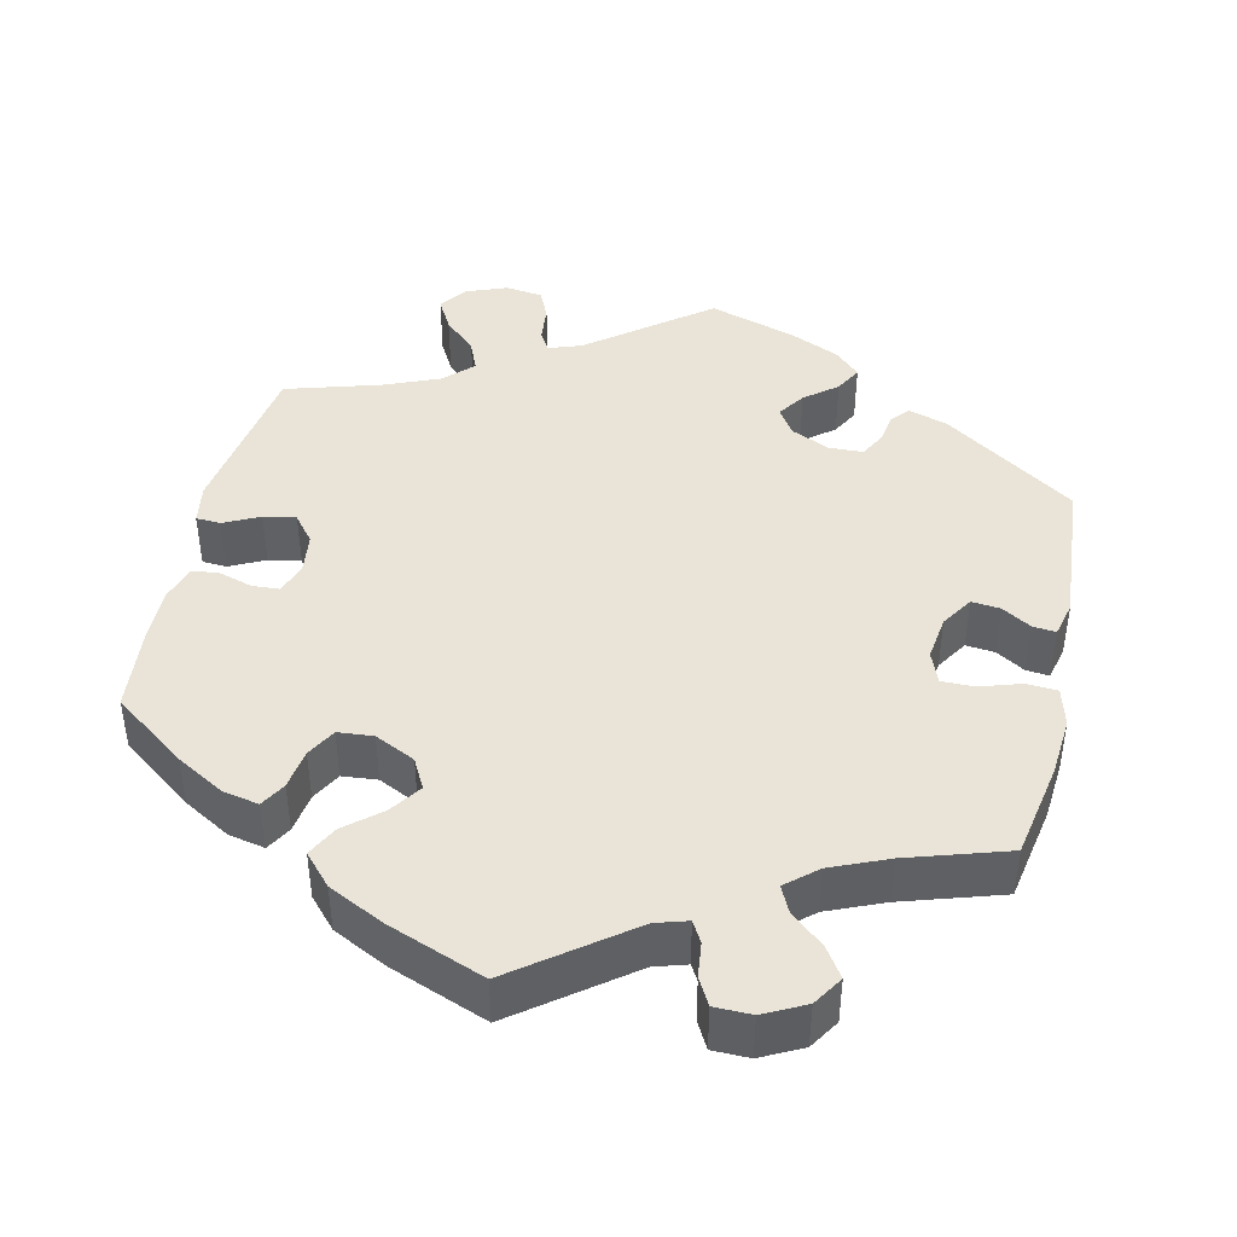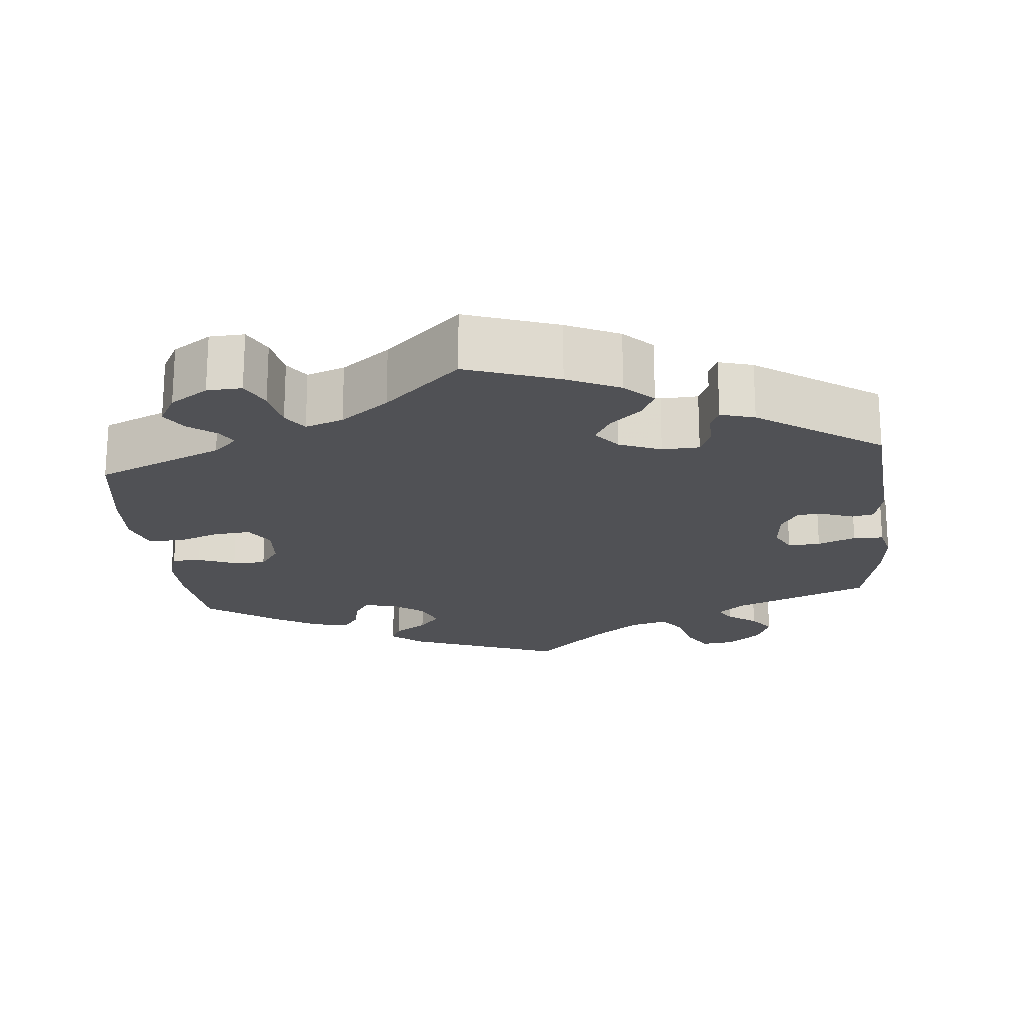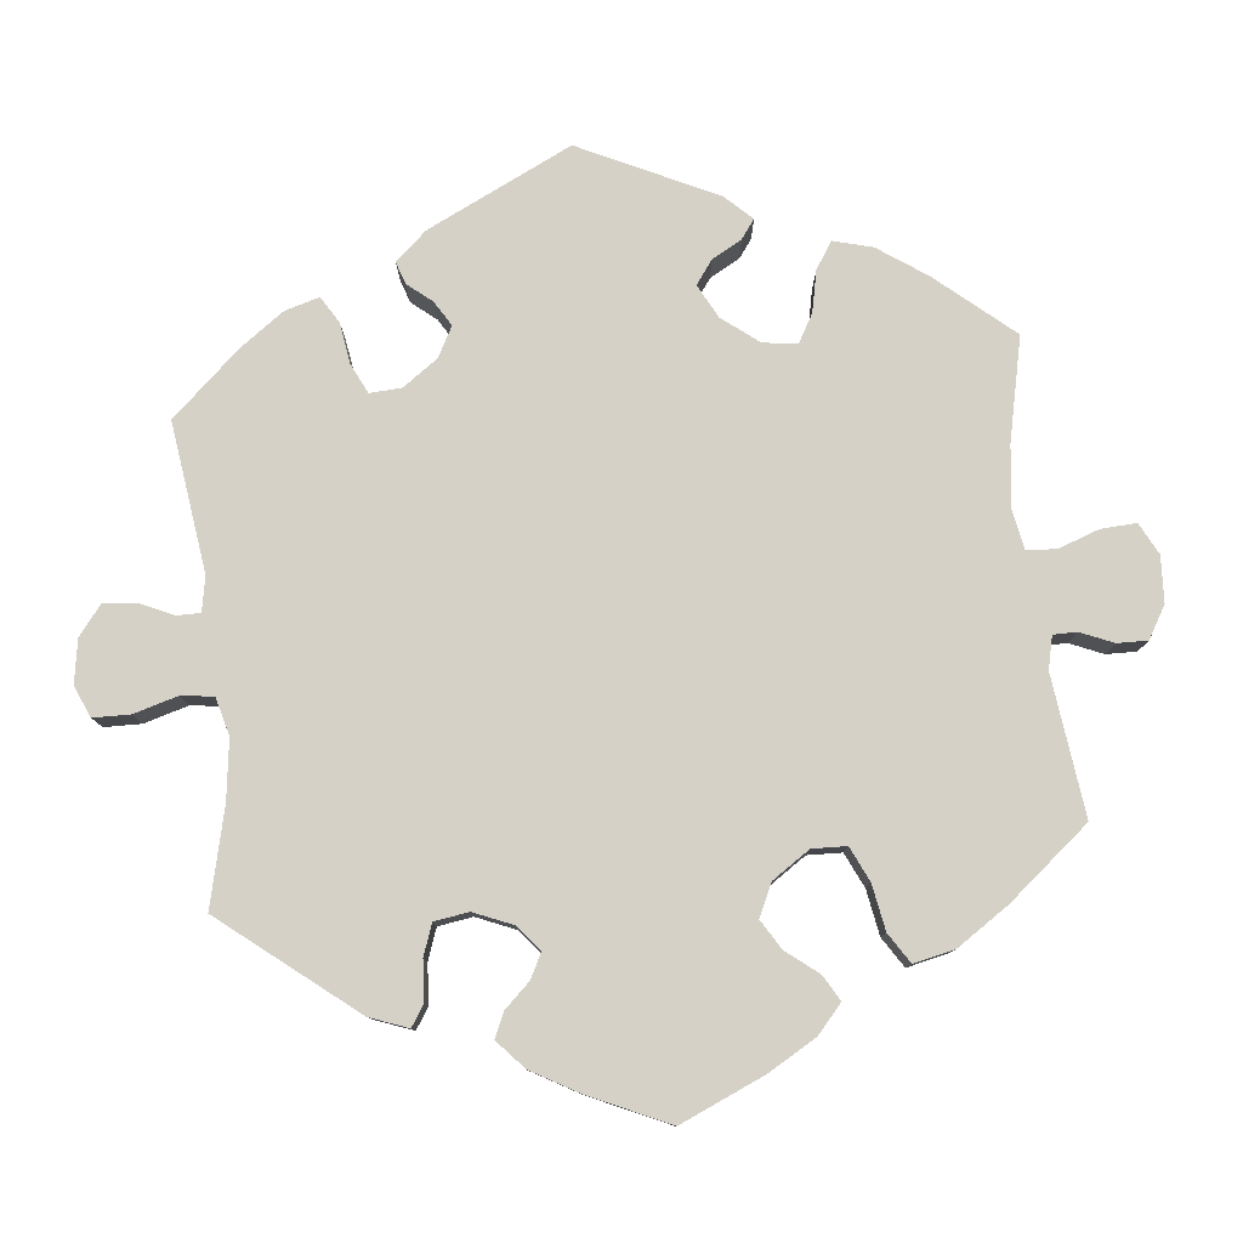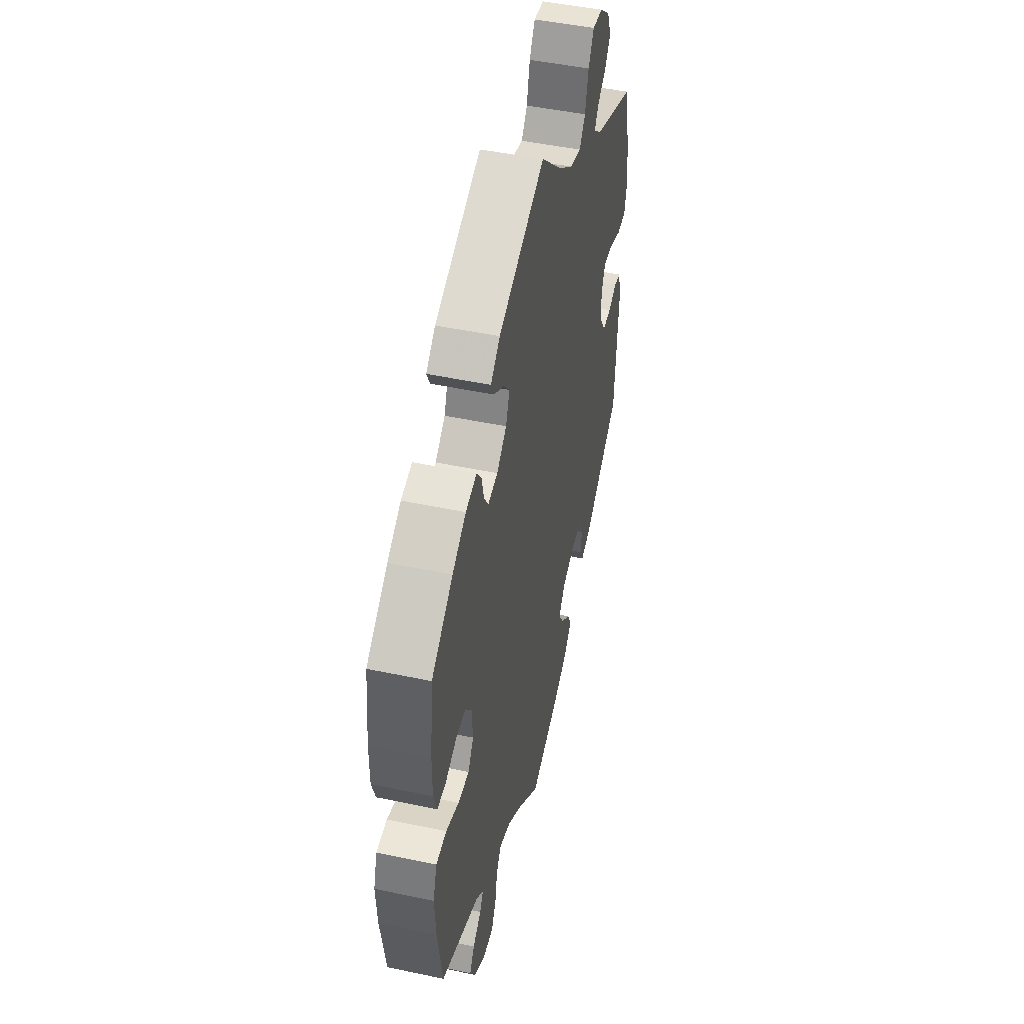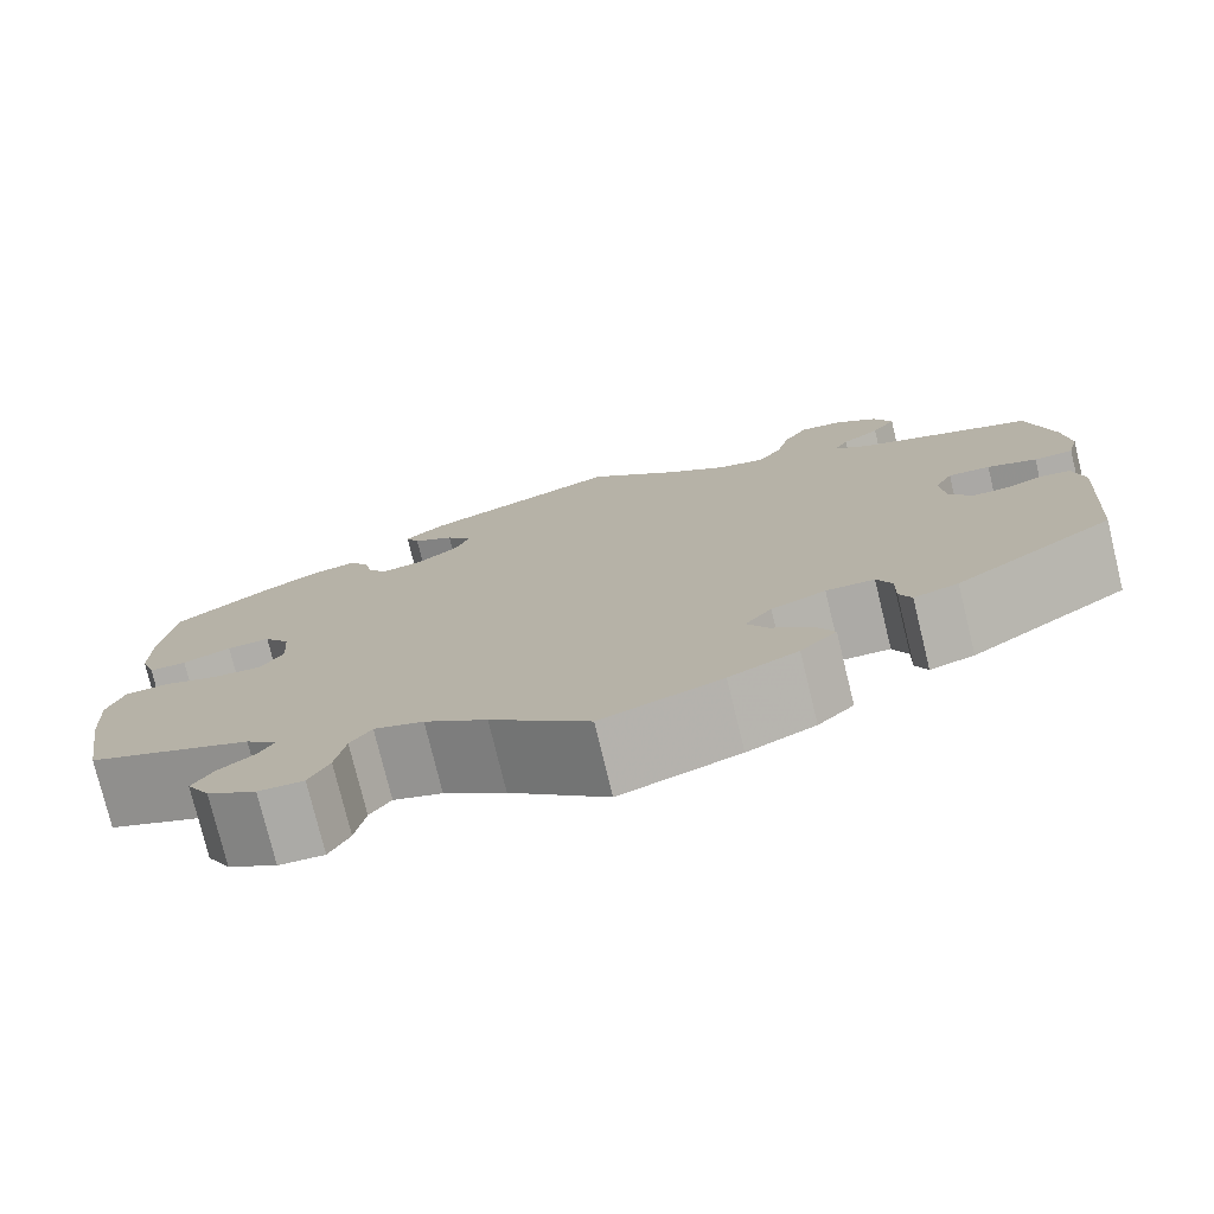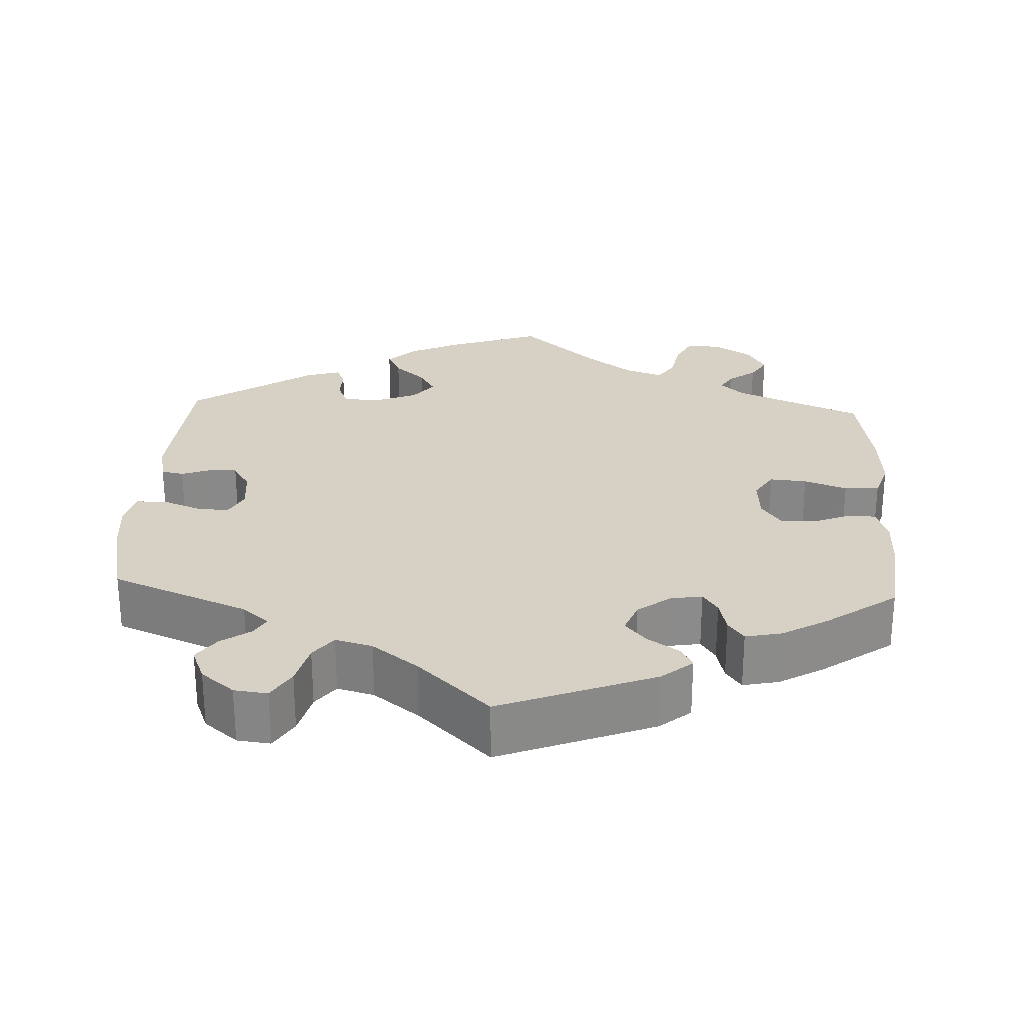
<metadata>
{"format":"obj","ext":"obj","renderer":"f3d","projection":"perspective","resolution":1024,"background":"white","views":[{"elev":43.1,"azim":132.7,"up":"+Y"},{"elev":-20.2,"azim":-174.1,"up":"+Y"},{"elev":78.9,"azim":54.0,"up":"+Y"},{"elev":47.8,"azim":103.4,"up":"+Z"},{"elev":-76.9,"azim":-166.3,"up":"+Z"},{"elev":26.6,"azim":2.8,"up":"+Y"}]}
</metadata>
<code>
v 0.513 0.07 0.174
v 0.513 0.07 0.104
v 0.498 0.07 0.059
v 0.461 0.07 0.059
v 0.413 0.07 0.078
v 0.37 0.07 0.079
v 0.344 0.07 0.042
v 0.34 0.07 -0.015
v 0.363 0.07 -0.052
v 0.411 0.07 -0.048
v 0.466 0.07 -0.028
v 0.511 0.07 -0.03
v 0.527 0.07 -0.08
v 0.522 0.07 -0.159
v 0.501 0.07 -0.289
v 0.337 0.07 -0.359
v 0.306 0.07 -0.388
v 0.321 0.07 -0.414
v 0.357 0.07 -0.441
v 0.377 0.07 -0.474
v 0.354 0.07 -0.515
v 0.305 0.07 -0.547
v 0.26 0.07 -0.549
v 0.24 0.07 -0.509
v 0.23 0.07 -0.455
v 0.209 0.07 -0.424
v 0.16 0.07 -0.441
v 0.098 0.07 -0.488
v 0 0.07 -0.578
v -0.119 0.07 -0.536
v -0.187 0.07 -0.504
v -0.223 0.07 -0.468
v -0.205 0.07 -0.432
v -0.165 0.07 -0.396
v -0.144 0.07 -0.36
v -0.171 0.07 -0.326
v -0.225 0.07 -0.304
v -0.273 0.07 -0.306
v -0.288 0.07 -0.34
v -0.287 0.07 -0.383
v -0.299 0.07 -0.41
v -0.343 0.07 -0.397
v -0.501 0.07 -0.289
v -0.516 0.07 -0.087
v -0.505 0.07 -0.035
v -0.476 0.07 -0.029
v -0.439 0.07 -0.043
v -0.402 0.07 -0.044
v -0.379 0.07 -0.007
v -0.374 0.07 0.047
v -0.392 0.07 0.083
v -0.434 0.07 0.08
v -0.483 0.07 0.061
v -0.522 0.07 0.062
v -0.533 0.07 0.106
v -0.526 0.07 0.174
v -0.501 0.07 0.288
v -0.324 0.07 0.36
v -0.29 0.07 0.389
v -0.305 0.07 0.415
v -0.343 0.07 0.442
v -0.367 0.07 0.476
v -0.349 0.07 0.52
v -0.306 0.07 0.555
v -0.263 0.07 0.56
v -0.239 0.07 0.52
v -0.225 0.07 0.464
v -0.2 0.07 0.431
v -0.152 0.07 0.444
v -0.092 0.07 0.49
v 0 0.07 0.577
v 0.199 0.07 0.499
v 0.239 0.07 0.466
v 0.225 0.07 0.438
v 0.183 0.07 0.41
v 0.156 0.07 0.378
v 0.172 0.07 0.337
v 0.214 0.07 0.305
v 0.255 0.07 0.298
v 0.274 0.07 0.327
v 0.284 0.07 0.37
v 0.304 0.07 0.398
v 0.351 0.07 0.388
v 0.409 0.07 0.354
v 0.5 0.07 0.289
v 0.513 0 0.174
v 0.513 0 0.104
v 0.498 0 0.059
v 0.461 0 0.059
v 0.413 0 0.078
v 0.37 0 0.079
v 0.344 0 0.042
v 0.34 0 -0.015
v 0.363 0 -0.052
v 0.411 0 -0.048
v 0.466 0 -0.028
v 0.511 0 -0.03
v 0.527 0 -0.08
v 0.522 0 -0.159
v 0.501 0 -0.289
v 0.337 0 -0.359
v 0.306 0 -0.388
v 0.321 0 -0.414
v 0.357 0 -0.441
v 0.377 0 -0.474
v 0.354 0 -0.515
v 0.305 0 -0.547
v 0.26 0 -0.549
v 0.24 0 -0.509
v 0.23 0 -0.455
v 0.209 0 -0.424
v 0.16 0 -0.441
v 0.098 0 -0.488
v 0 0 -0.578
v -0.119 0 -0.536
v -0.187 0 -0.504
v -0.223 0 -0.468
v -0.205 0 -0.432
v -0.165 0 -0.396
v -0.144 0 -0.36
v -0.171 0 -0.326
v -0.225 0 -0.304
v -0.273 0 -0.306
v -0.288 0 -0.34
v -0.287 0 -0.383
v -0.299 0 -0.41
v -0.343 0 -0.397
v -0.501 0 -0.289
v -0.516 0 -0.087
v -0.505 0 -0.035
v -0.476 0 -0.029
v -0.439 0 -0.043
v -0.402 0 -0.044
v -0.379 0 -0.007
v -0.374 0 0.047
v -0.392 0 0.083
v -0.434 0 0.08
v -0.483 0 0.061
v -0.522 0 0.062
v -0.533 0 0.106
v -0.526 0 0.174
v -0.501 0 0.288
v -0.324 0 0.36
v -0.29 0 0.389
v -0.305 0 0.415
v -0.343 0 0.442
v -0.367 0 0.476
v -0.349 0 0.52
v -0.306 0 0.555
v -0.263 0 0.56
v -0.239 0 0.52
v -0.225 0 0.464
v -0.2 0 0.431
v -0.152 0 0.444
v -0.092 0 0.49
v 0 0 0.577
v 0.199 0 0.499
v 0.239 0 0.466
v 0.225 0 0.438
v 0.183 0 0.41
v 0.156 0 0.378
v 0.172 0 0.337
v 0.214 0 0.305
v 0.255 0 0.298
v 0.274 0 0.327
v 0.284 0 0.37
v 0.304 0 0.398
v 0.351 0 0.388
v 0.409 0 0.354
v 0.5 0 0.289
f 80 81 82 83
f 79 80 83 84
f 72 73 74 75
f 70 71 72 75
f 69 70 75 76
f 68 69 76 77
f 64 65 66 67
f 64 67 68
f 63 64 68
f 60 61 62 63
f 59 60 63 68
f 58 59 68 77
f 52 53 54 55
f 51 52 55 56
f 44 45 46 47
f 44 47 48
f 43 44 48
f 42 43 48 49
f 39 40 41 42
f 38 39 42 49
f 31 32 33 34
f 31 34 35
f 28 29 30 31
f 27 28 31 35
f 26 27 35 36
f 22 23 24 25
f 22 25 26
f 21 22 26
f 18 19 20 21
f 17 18 21 26
f 16 17 26 36
f 10 11 12 13
f 9 10 13 14
f 2 3 4 5
f 2 5 6
f 1 2 6
f 79 84 85 1
f 57 58 77 78
f 51 56 57 78
f 50 51 78 79
f 37 38 49 50
f 9 14 15 16
f 8 9 16 36
f 7 8 36 37
f 50 79 1 6
f 6 7 37 50
f 168 167 166 165
f 169 168 165 164
f 160 159 158 157
f 160 157 156 155
f 161 160 155 154
f 162 161 154 153
f 152 151 150 149
f 153 152 149
f 153 149 148
f 148 147 146 145
f 153 148 145 144
f 162 153 144 143
f 140 139 138 137
f 141 140 137 136
f 132 131 130 129
f 133 132 129
f 133 129 128
f 134 133 128 127
f 127 126 125 124
f 134 127 124 123
f 119 118 117 116
f 120 119 116
f 116 115 114 113
f 120 116 113 112
f 121 120 112 111
f 110 109 108 107
f 111 110 107
f 111 107 106
f 106 105 104 103
f 111 106 103 102
f 121 111 102 101
f 98 97 96 95
f 99 98 95 94
f 90 89 88 87
f 91 90 87
f 91 87 86
f 86 170 169 164
f 163 162 143 142
f 163 142 141 136
f 164 163 136 135
f 135 134 123 122
f 101 100 99 94
f 121 101 94 93
f 122 121 93 92
f 91 86 164 135
f 135 122 92 91
f 1 86 87 2
f 2 87 88 3
f 3 88 89 4
f 4 89 90 5
f 5 90 91 6
f 6 91 92 7
f 7 92 93 8
f 8 93 94 9
f 9 94 95 10
f 10 95 96 11
f 11 96 97 12
f 12 97 98 13
f 13 98 99 14
f 14 99 100 15
f 15 100 101 16
f 16 101 102 17
f 17 102 103 18
f 18 103 104 19
f 19 104 105 20
f 20 105 106 21
f 21 106 107 22
f 22 107 108 23
f 23 108 109 24
f 24 109 110 25
f 25 110 111 26
f 26 111 112 27
f 27 112 113 28
f 28 113 114 29
f 29 114 115 30
f 30 115 116 31
f 31 116 117 32
f 32 117 118 33
f 33 118 119 34
f 34 119 120 35
f 35 120 121 36
f 36 121 122 37
f 37 122 123 38
f 38 123 124 39
f 39 124 125 40
f 40 125 126 41
f 41 126 127 42
f 42 127 128 43
f 43 128 129 44
f 44 129 130 45
f 45 130 131 46
f 46 131 132 47
f 47 132 133 48
f 48 133 134 49
f 49 134 135 50
f 50 135 136 51
f 51 136 137 52
f 52 137 138 53
f 53 138 139 54
f 54 139 140 55
f 55 140 141 56
f 56 141 142 57
f 57 142 143 58
f 58 143 144 59
f 59 144 145 60
f 60 145 146 61
f 61 146 147 62
f 62 147 148 63
f 63 148 149 64
f 64 149 150 65
f 65 150 151 66
f 66 151 152 67
f 67 152 153 68
f 68 153 154 69
f 69 154 155 70
f 70 155 156 71
f 71 156 157 72
f 72 157 158 73
f 73 158 159 74
f 74 159 160 75
f 75 160 161 76
f 76 161 162 77
f 77 162 163 78
f 78 163 164 79
f 79 164 165 80
f 80 165 166 81
f 81 166 167 82
f 82 167 168 83
f 83 168 169 84
f 84 169 170 85
f 85 170 86 1

</code>
